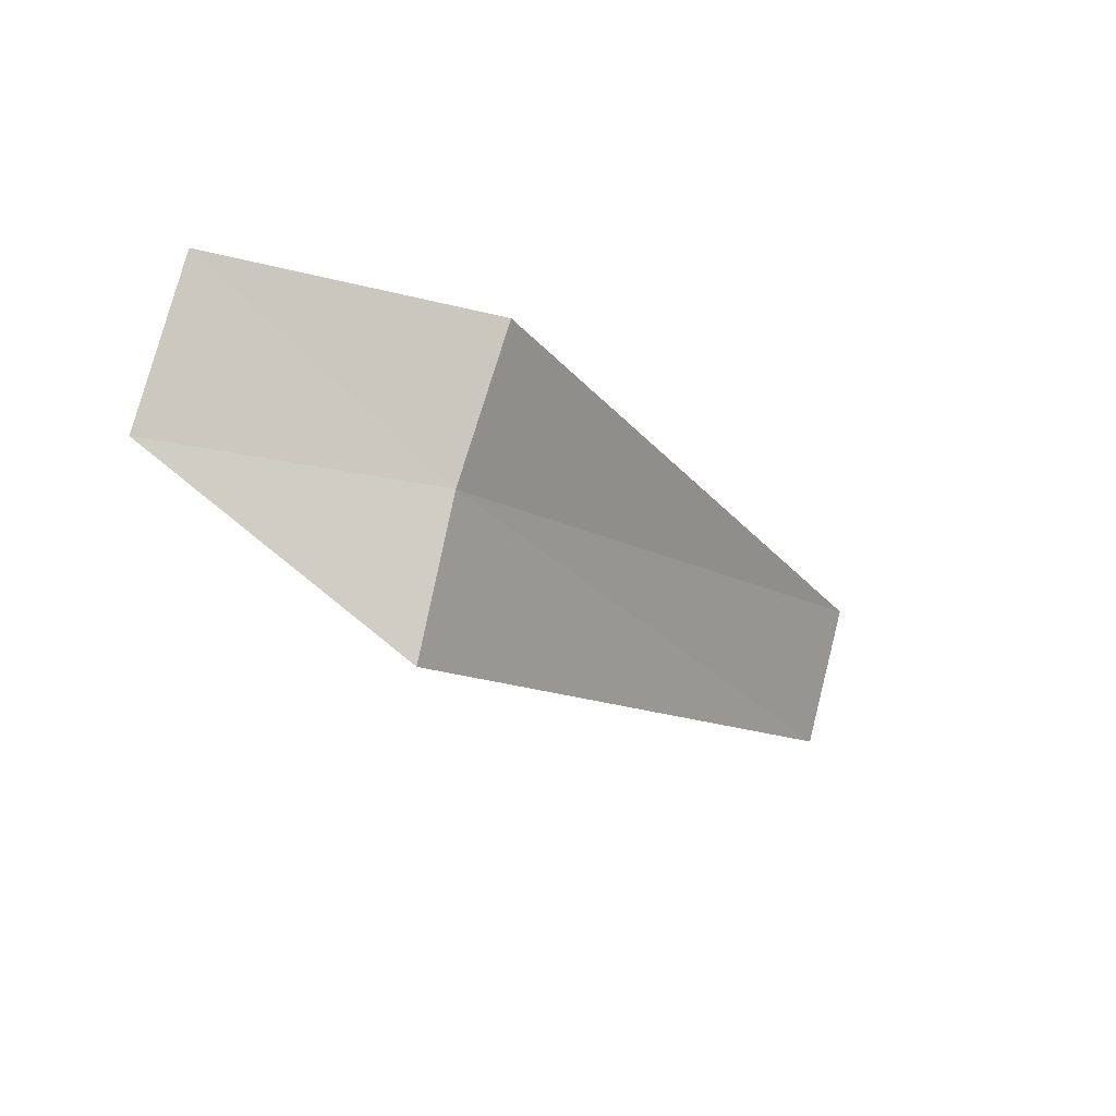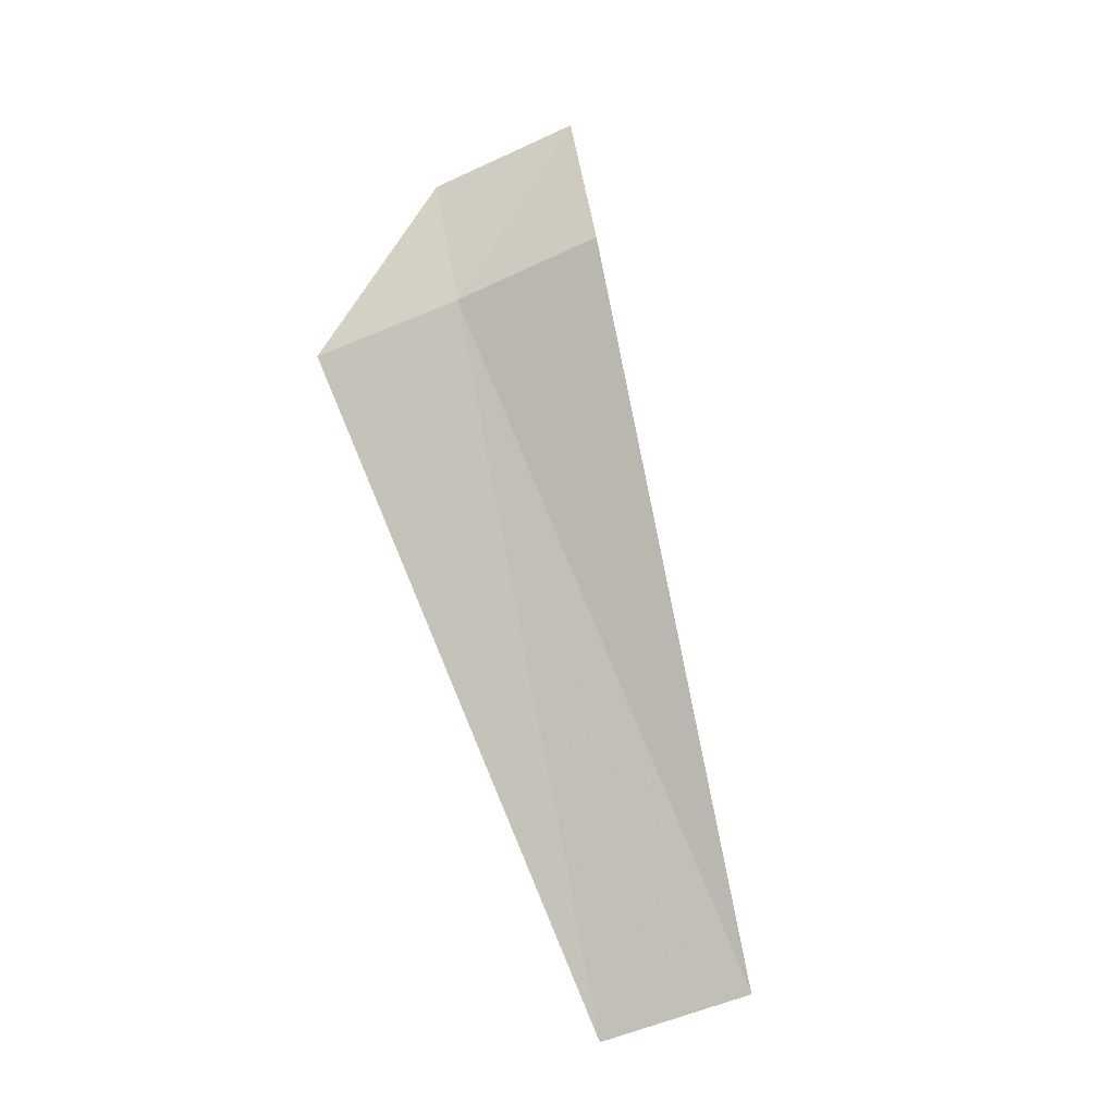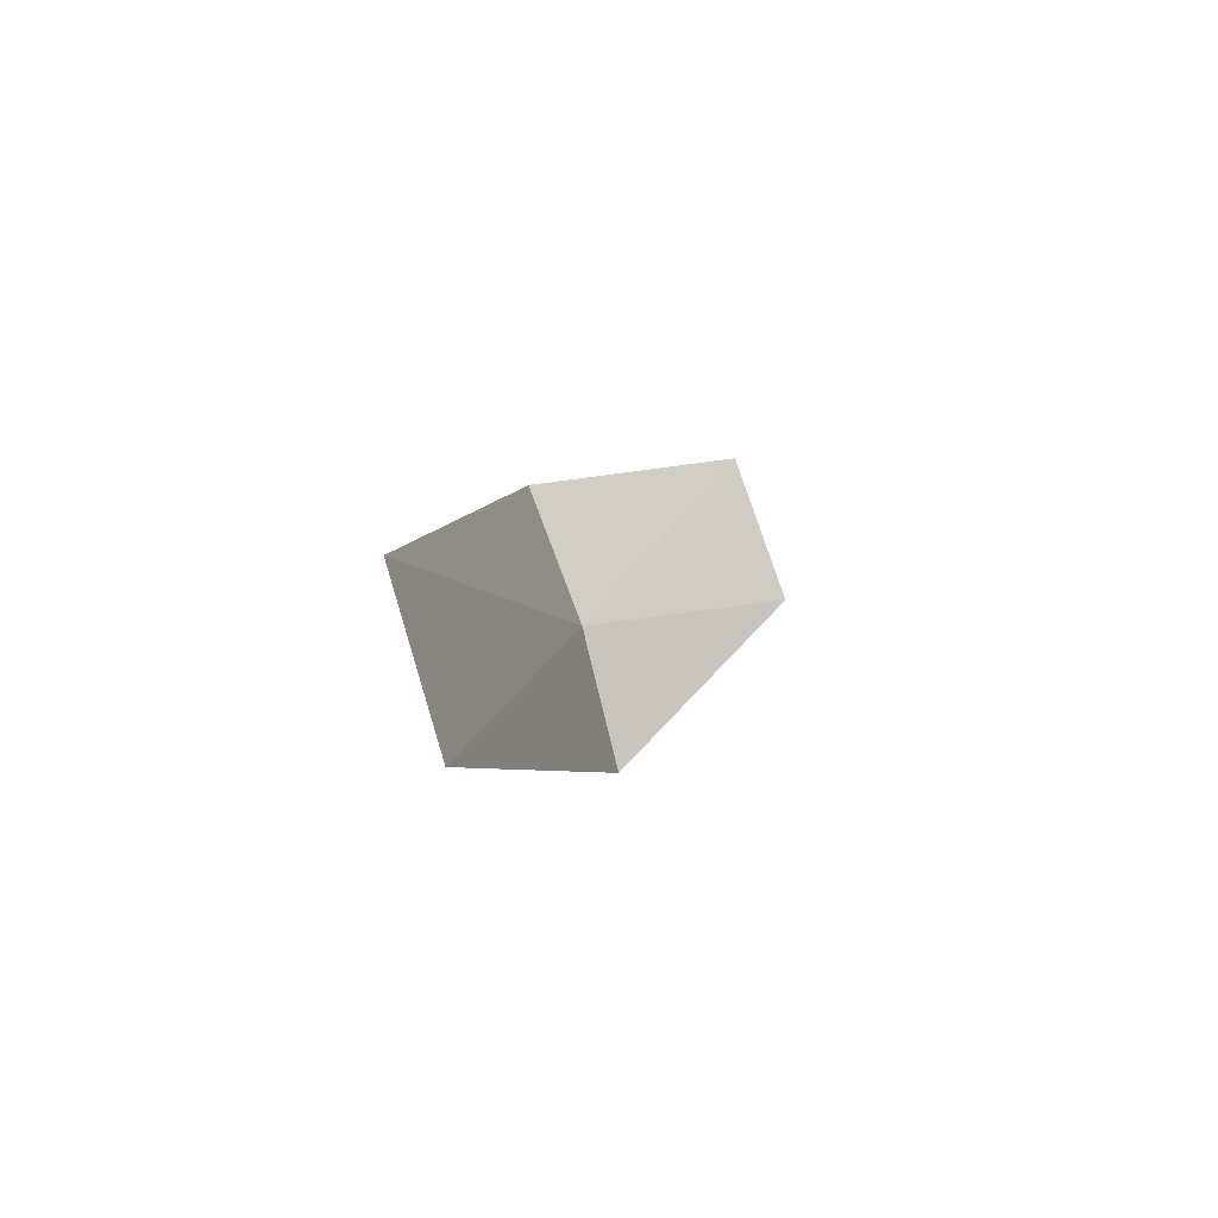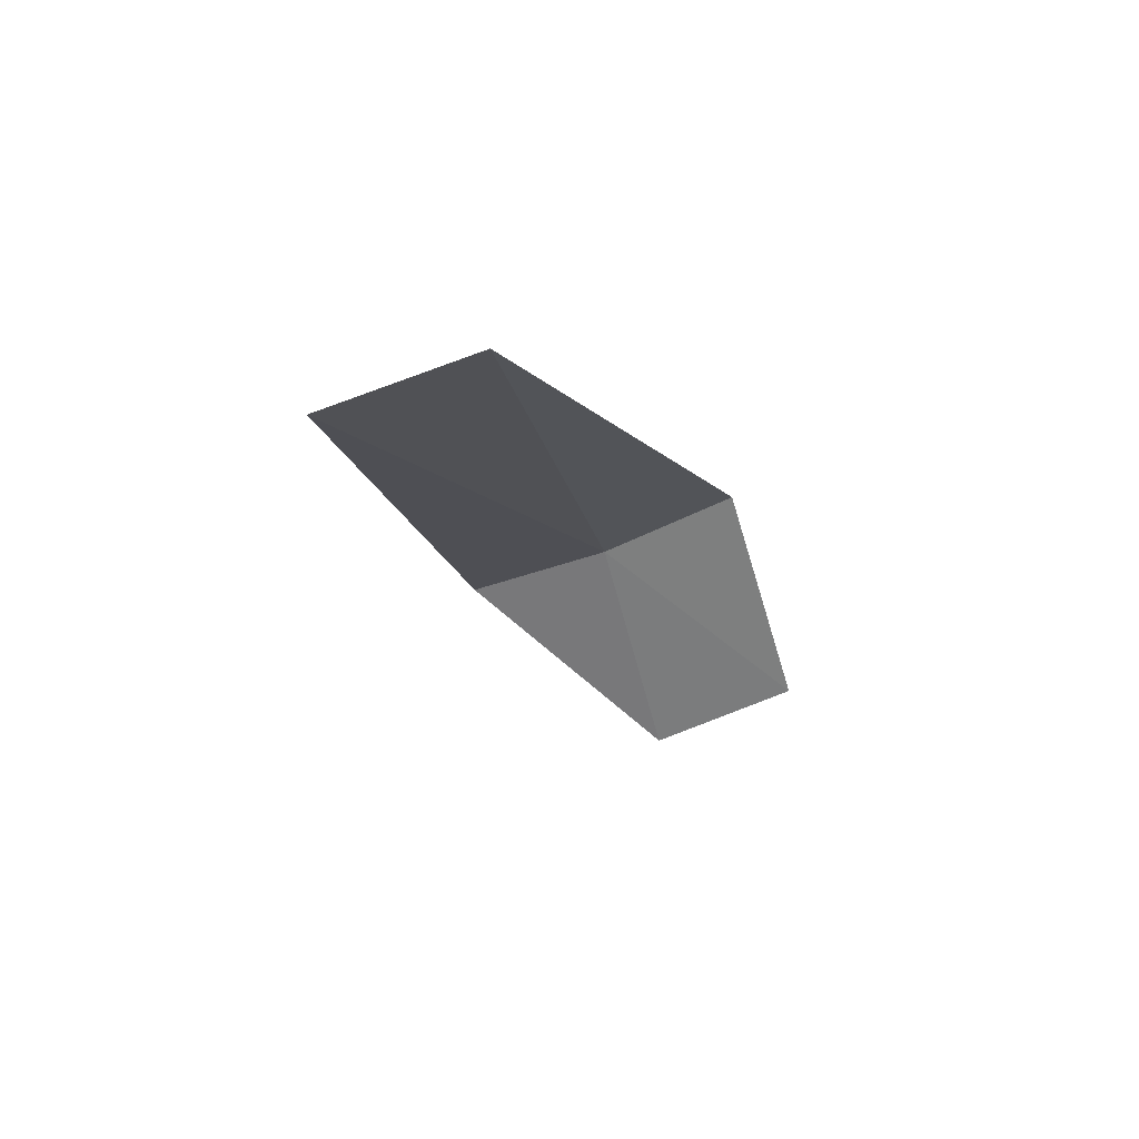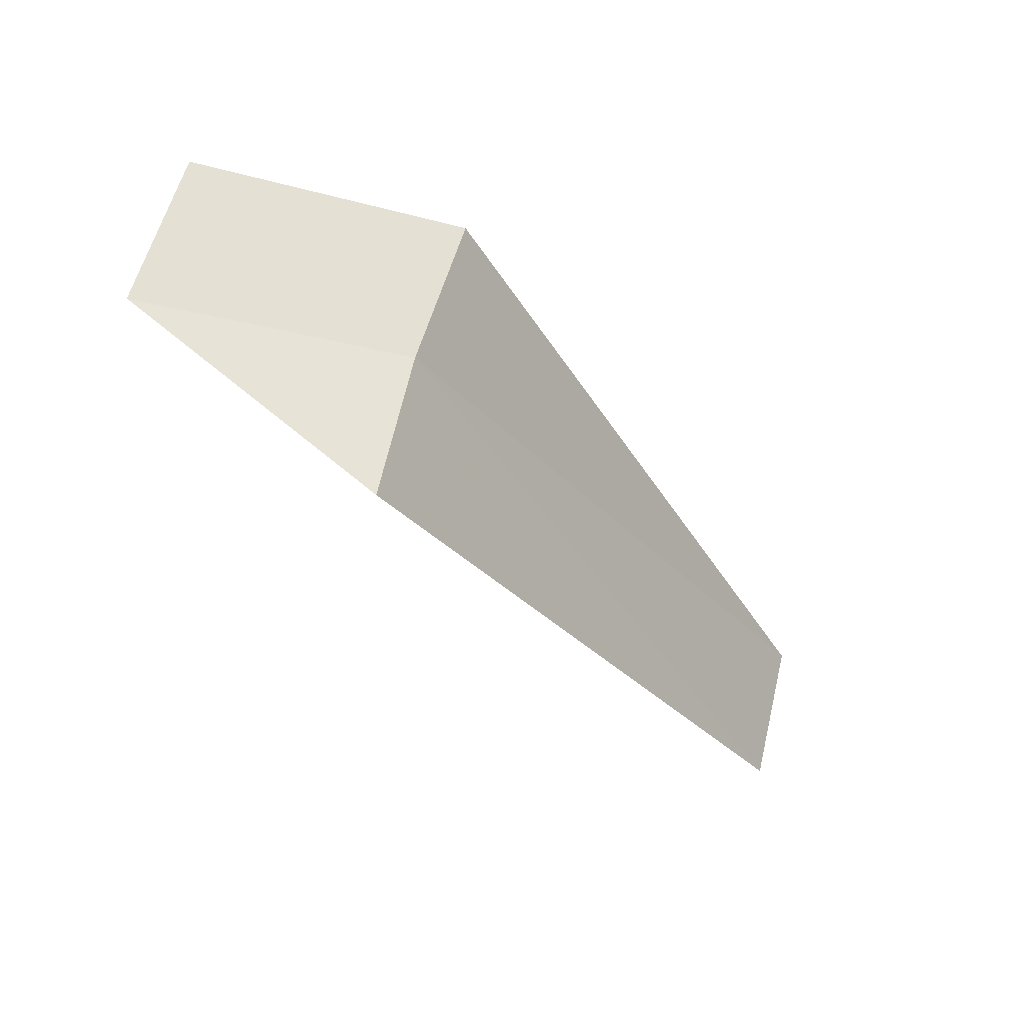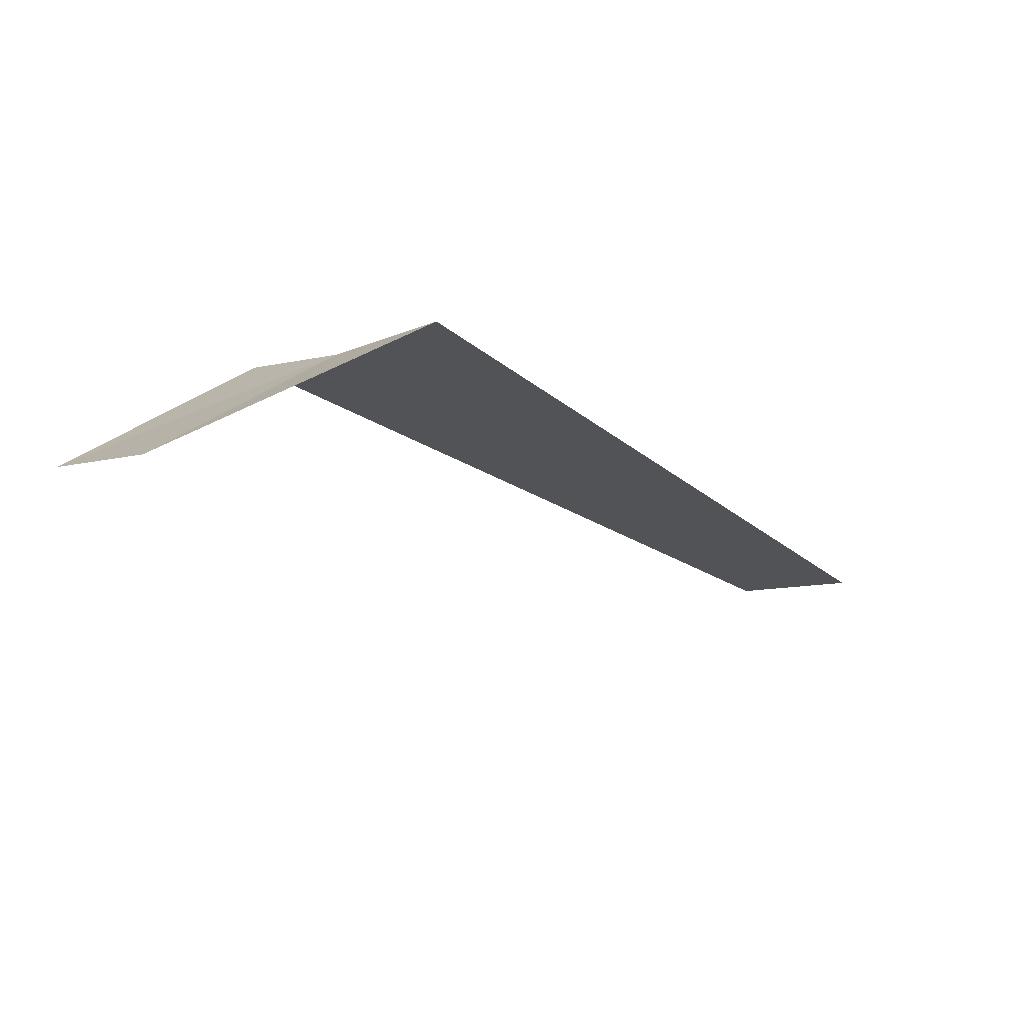
<metadata>
{"format":"obj","ext":"obj","renderer":"f3d","projection":"perspective","resolution":1024,"background":"white","views":[{"elev":-16.6,"azim":123.0,"up":"+Z"},{"elev":79.8,"azim":-108.3,"up":"+Y"},{"elev":-0.1,"azim":-81.2,"up":"+Z"},{"elev":-10.5,"azim":-77.9,"up":"+Y"},{"elev":-38.1,"azim":124.1,"up":"+Z"},{"elev":-30.5,"azim":135.4,"up":"+Y"}]}
</metadata>
<code>
v -4.322 -17.66 22.34
v -4.322 -17.37 23.08
v -8.072 -17.56 22.61
v -8.072 -17.79 21.86
v -4.322 -17.85 21.56
v -3.322 -18.66 22.48
v -3.322 -18.37 23.29
f 1 3 2
f 1 5 4
f 1 4 3
f 1 6 5
f 1 2 7
f 1 7 6

</code>
